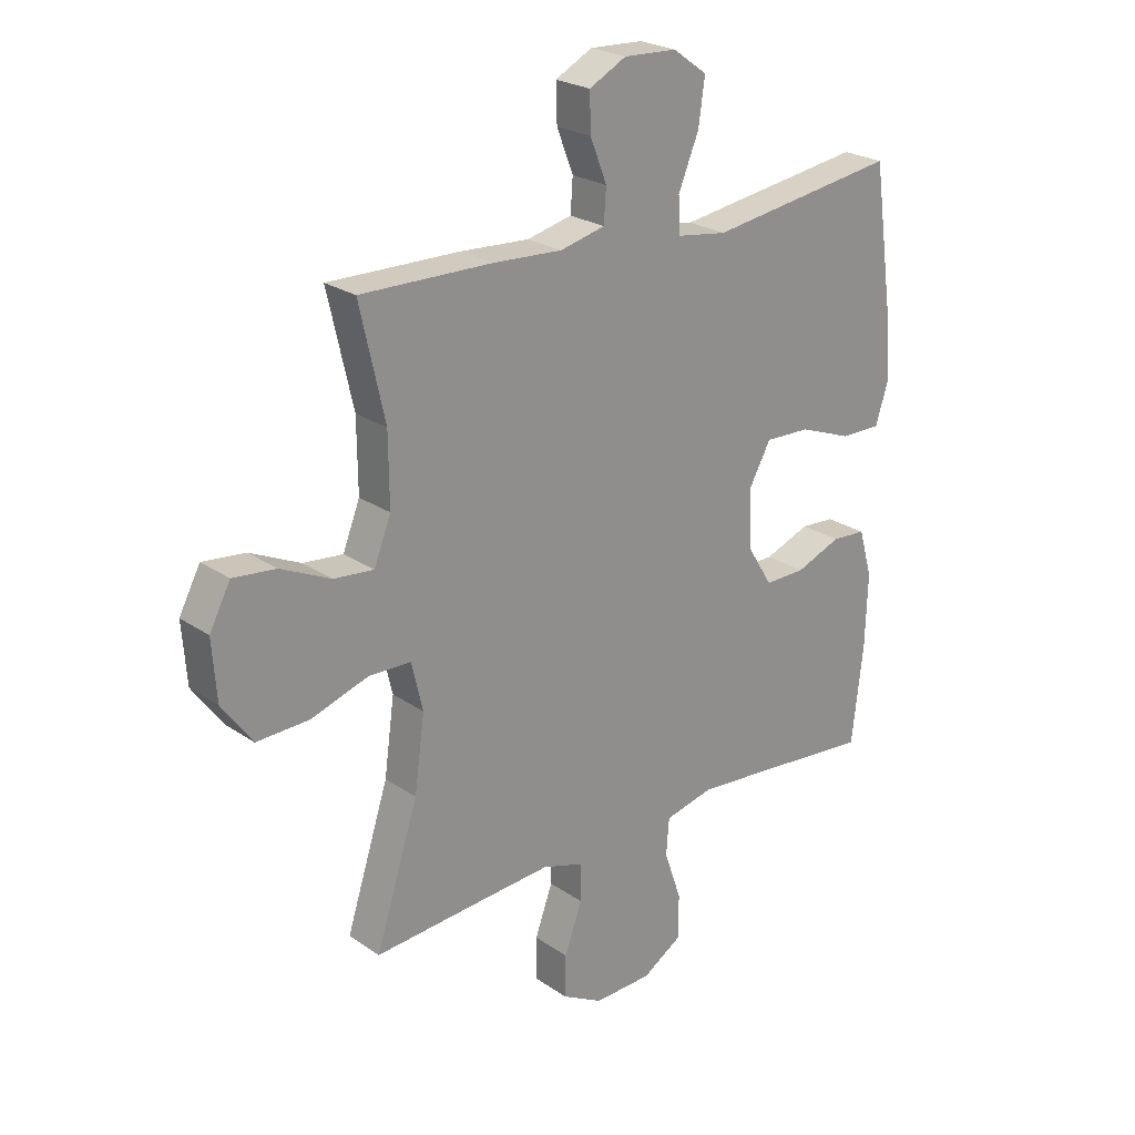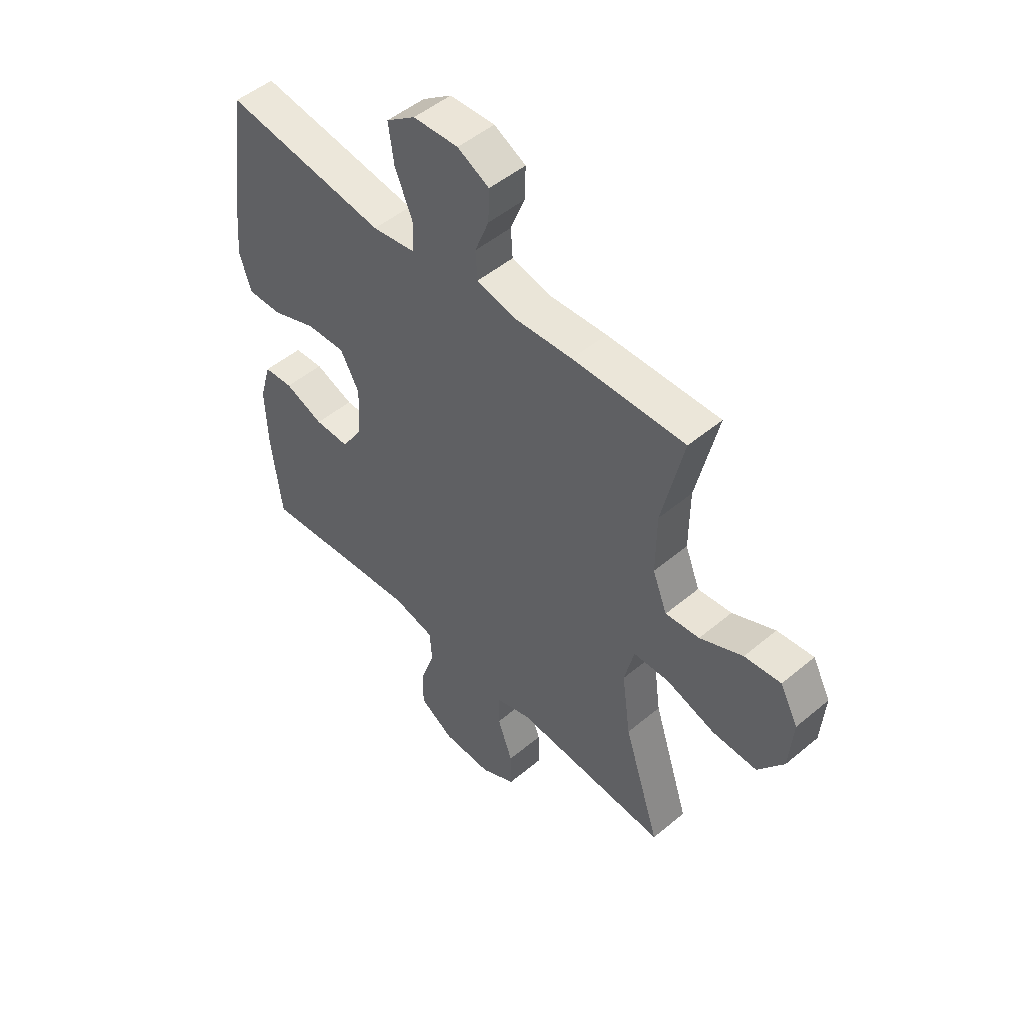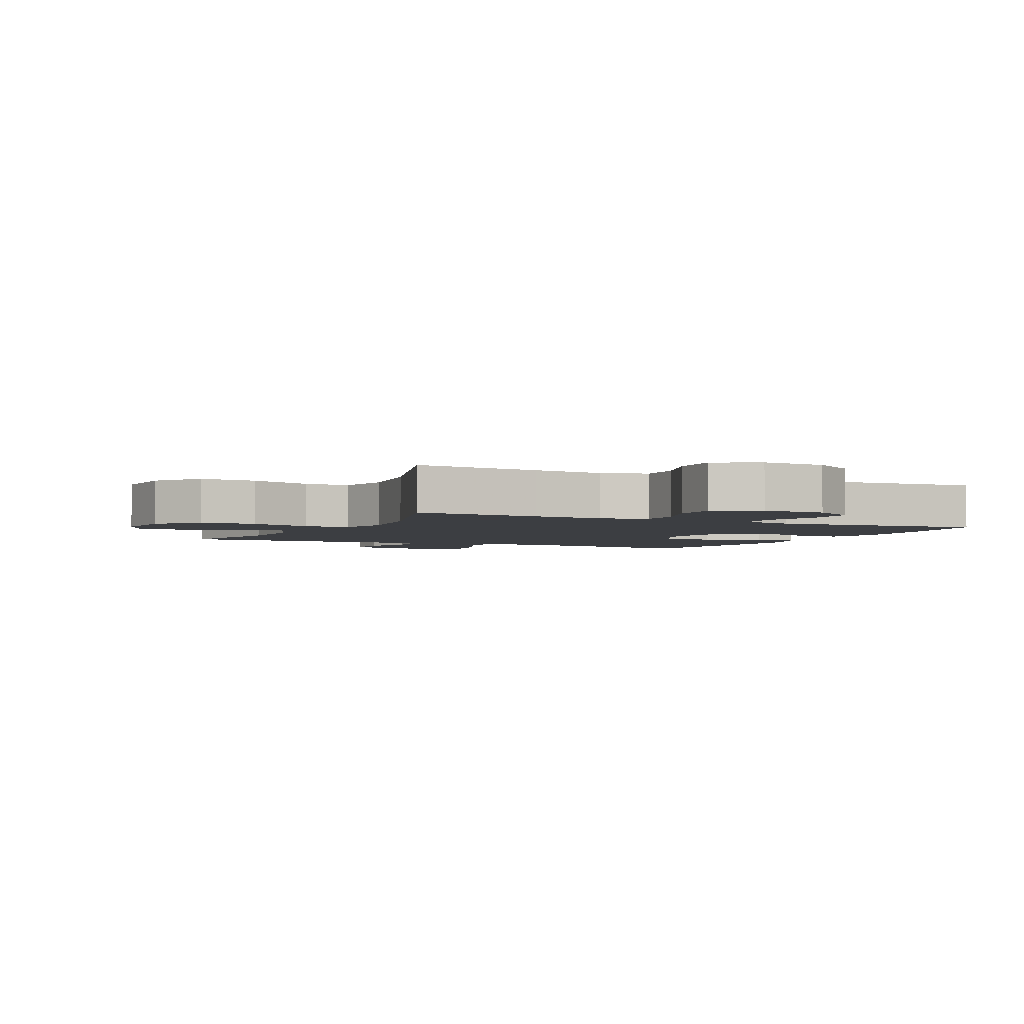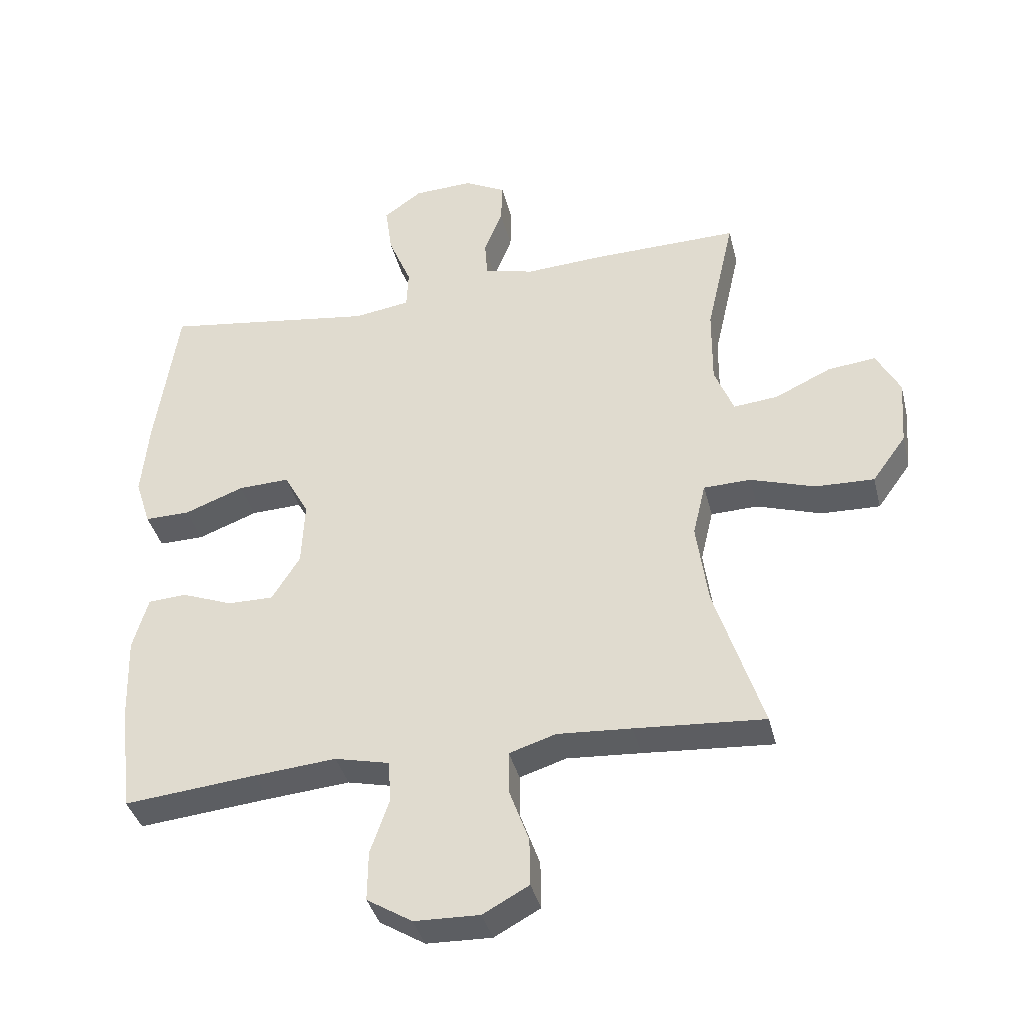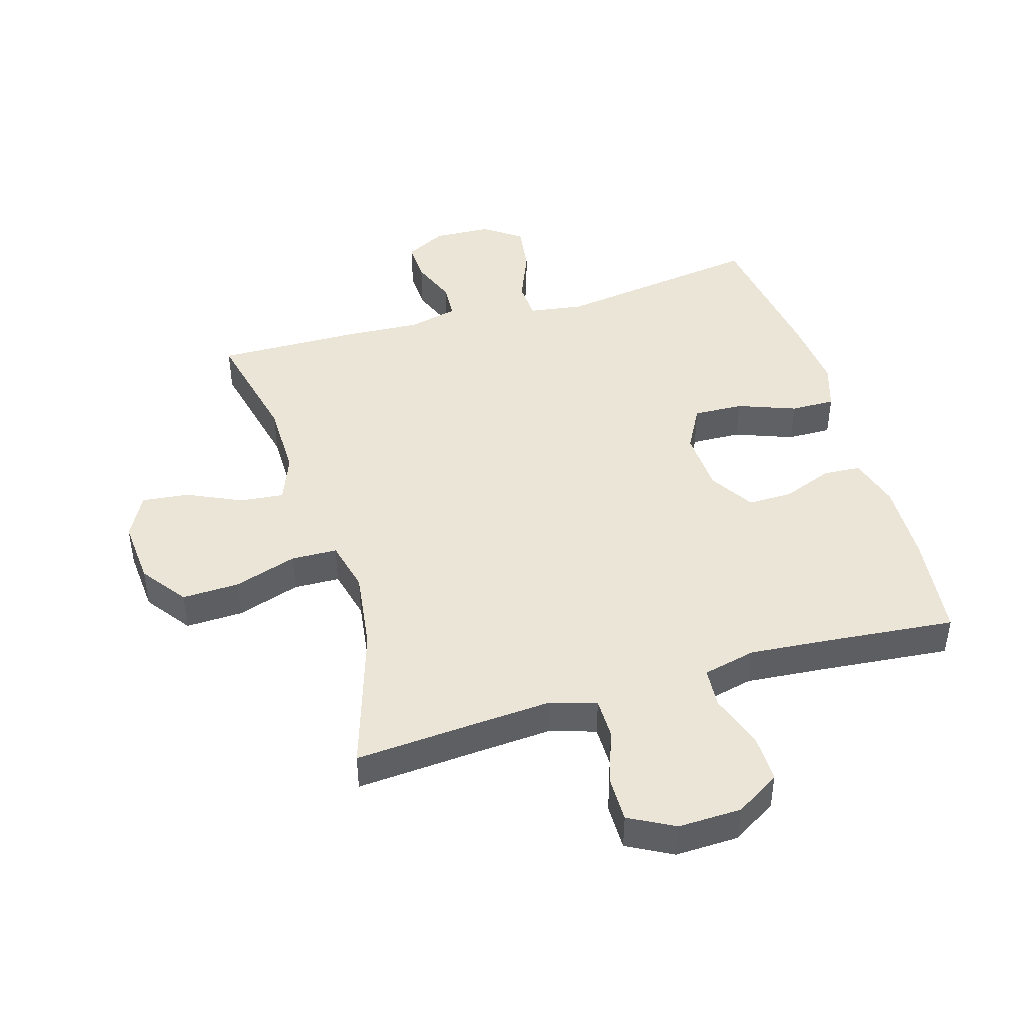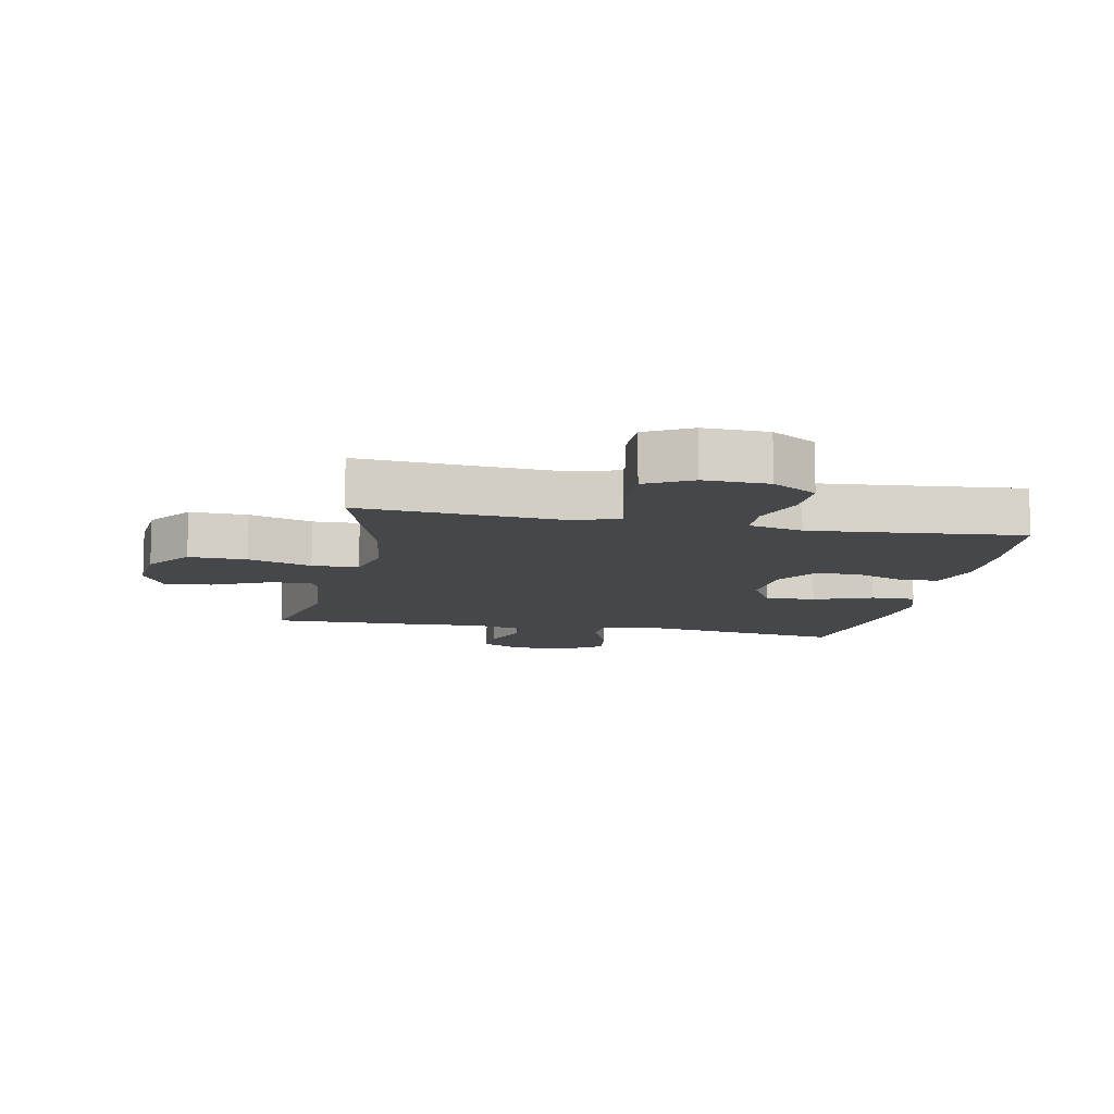
<metadata>
{"format":"obj","ext":"obj","renderer":"f3d","projection":"perspective","resolution":1024,"background":"white","views":[{"elev":23.9,"azim":138.6,"up":"+Z"},{"elev":49.7,"azim":47.3,"up":"+Z"},{"elev":-3.2,"azim":153.8,"up":"+Y"},{"elev":-38.3,"azim":13.7,"up":"+Z"},{"elev":44.4,"azim":163.4,"up":"+Y"},{"elev":-10.6,"azim":168.6,"up":"+Y"}]}
</metadata>
<code>
v 0.5 0.07 -0.5
v 0.297 0.07 -0.485
v 0.181 0.07 -0.477
v 0.108 0.07 -0.5
v 0.108 0.07 -0.566
v 0.139 0.07 -0.652
v 0.14 0.07 -0.727
v 0.068 0.07 -0.766
v -0.034 0.07 -0.763
v -0.105 0.07 -0.719
v -0.104 0.07 -0.641
v -0.074 0.07 -0.554
v -0.079 0.07 -0.489
v -0.164 0.07 -0.469
v -0.293 0.07 -0.48
v -0.5 0.07 -0.5
v -0.52 0.07 -0.327
v -0.524 0.07 -0.198
v -0.5 0.07 -0.115
v -0.44 0.07 -0.111
v -0.36 0.07 -0.142
v -0.288 0.07 -0.143
v -0.244 0.07 -0.072
v -0.239 0.07 0.03
v -0.278 0.07 0.101
v -0.358 0.07 0.098
v -0.451 0.07 0.063
v -0.522 0.07 0.062
v -0.546 0.07 0.137
v -0.535 0.07 0.256
v -0.5 0.07 0.5
v -0.167 0.07 0.452
v -0.079 0.07 0.465
v -0.076 0.07 0.527
v -0.112 0.07 0.614
v -0.123 0.07 0.693
v -0.063 0.07 0.736
v 0.03 0.07 0.74
v 0.095 0.07 0.706
v 0.093 0.07 0.64
v 0.064 0.07 0.566
v 0.068 0.07 0.508
v 0.147 0.07 0.489
v 0.268 0.07 0.496
v 0.5 0.07 0.5
v 0.456 0.07 0.306
v 0.455 0.07 0.183
v 0.485 0.07 0.107
v 0.555 0.07 0.114
v 0.643 0.07 0.155
v 0.718 0.07 0.163
v 0.755 0.07 0.093
v 0.747 0.07 -0.012
v 0.694 0.07 -0.085
v 0.602 0.07 -0.082
v 0.501 0.07 -0.049
v 0.427 0.07 -0.051
v 0.407 0.07 -0.135
v 0.425 0.07 -0.266
v 0.5 0 -0.5
v 0.297 0 -0.485
v 0.181 0 -0.477
v 0.108 0 -0.5
v 0.108 0 -0.566
v 0.139 0 -0.652
v 0.14 0 -0.727
v 0.068 0 -0.766
v -0.034 0 -0.763
v -0.105 0 -0.719
v -0.104 0 -0.641
v -0.074 0 -0.554
v -0.079 0 -0.489
v -0.164 0 -0.469
v -0.293 0 -0.48
v -0.5 0 -0.5
v -0.52 0 -0.327
v -0.524 0 -0.198
v -0.5 0 -0.115
v -0.44 0 -0.111
v -0.36 0 -0.142
v -0.288 0 -0.143
v -0.244 0 -0.072
v -0.239 0 0.03
v -0.278 0 0.101
v -0.358 0 0.098
v -0.451 0 0.063
v -0.522 0 0.062
v -0.546 0 0.137
v -0.535 0 0.256
v -0.5 0 0.5
v -0.167 0 0.452
v -0.079 0 0.465
v -0.076 0 0.527
v -0.112 0 0.614
v -0.123 0 0.693
v -0.063 0 0.736
v 0.03 0 0.74
v 0.095 0 0.706
v 0.093 0 0.64
v 0.064 0 0.566
v 0.068 0 0.508
v 0.147 0 0.489
v 0.268 0 0.496
v 0.5 0 0.5
v 0.456 0 0.306
v 0.455 0 0.183
v 0.485 0 0.107
v 0.555 0 0.114
v 0.643 0 0.155
v 0.718 0 0.163
v 0.755 0 0.093
v 0.747 0 -0.012
v 0.694 0 -0.085
v 0.602 0 -0.082
v 0.501 0 -0.049
v 0.427 0 -0.051
v 0.407 0 -0.135
v 0.425 0 -0.266
f 53 54 55 56
f 53 56 57
f 52 53 57
f 49 50 51 52
f 48 49 52 57
f 47 48 57
f 46 47 57 58
f 43 44 45 46
f 42 43 46 58
f 38 39 40 41
f 38 41 42
f 37 38 42
f 34 35 36 37
f 33 34 37 42
f 29 30 31 32
f 29 32 33
f 26 27 28 29
f 25 26 29 33
f 24 25 33 42
f 18 19 20 21
f 18 21 22
f 15 16 17 18
f 14 15 18 22
f 13 14 22 23
f 9 10 11 12
f 9 12 13
f 8 9 13
f 5 6 7 8
f 4 5 8 13
f 3 4 13 23
f 59 1 2
f 24 42 58 59
f 23 24 59
f 2 3 23 59
f 115 114 113 112
f 116 115 112
f 116 112 111
f 111 110 109 108
f 116 111 108 107
f 116 107 106
f 117 116 106 105
f 105 104 103 102
f 117 105 102 101
f 100 99 98 97
f 101 100 97
f 101 97 96
f 96 95 94 93
f 101 96 93 92
f 91 90 89 88
f 92 91 88
f 88 87 86 85
f 92 88 85 84
f 101 92 84 83
f 80 79 78 77
f 81 80 77
f 77 76 75 74
f 81 77 74 73
f 82 81 73 72
f 71 70 69 68
f 72 71 68
f 72 68 67
f 67 66 65 64
f 72 67 64 63
f 82 72 63 62
f 61 60 118
f 118 117 101 83
f 118 83 82
f 118 82 62 61
f 1 60 61 2
f 2 61 62 3
f 3 62 63 4
f 4 63 64 5
f 5 64 65 6
f 6 65 66 7
f 7 66 67 8
f 8 67 68 9
f 9 68 69 10
f 10 69 70 11
f 11 70 71 12
f 12 71 72 13
f 13 72 73 14
f 14 73 74 15
f 15 74 75 16
f 16 75 76 17
f 17 76 77 18
f 18 77 78 19
f 19 78 79 20
f 20 79 80 21
f 21 80 81 22
f 22 81 82 23
f 23 82 83 24
f 24 83 84 25
f 25 84 85 26
f 26 85 86 27
f 27 86 87 28
f 28 87 88 29
f 29 88 89 30
f 30 89 90 31
f 31 90 91 32
f 32 91 92 33
f 33 92 93 34
f 34 93 94 35
f 35 94 95 36
f 36 95 96 37
f 37 96 97 38
f 38 97 98 39
f 39 98 99 40
f 40 99 100 41
f 41 100 101 42
f 42 101 102 43
f 43 102 103 44
f 44 103 104 45
f 45 104 105 46
f 46 105 106 47
f 47 106 107 48
f 48 107 108 49
f 49 108 109 50
f 50 109 110 51
f 51 110 111 52
f 52 111 112 53
f 53 112 113 54
f 54 113 114 55
f 55 114 115 56
f 56 115 116 57
f 57 116 117 58
f 58 117 118 59
f 59 118 60 1

</code>
